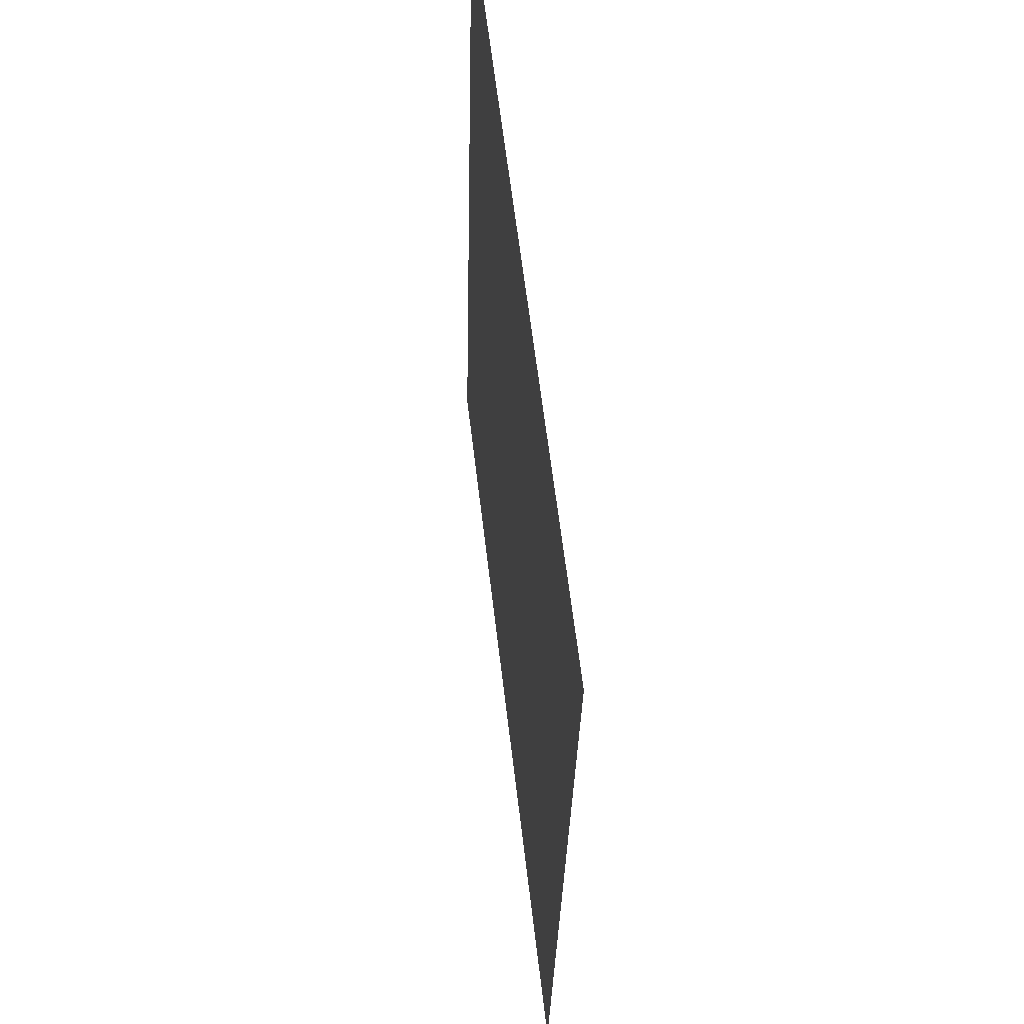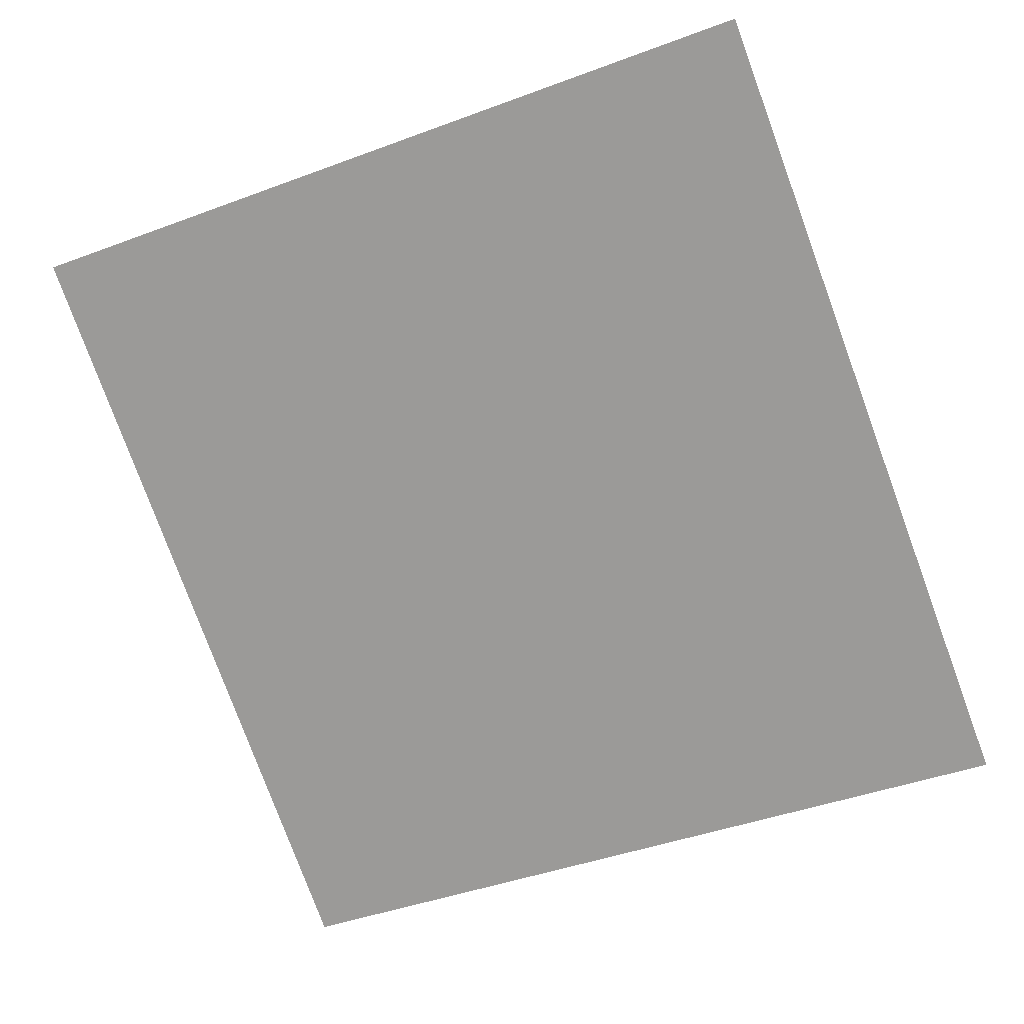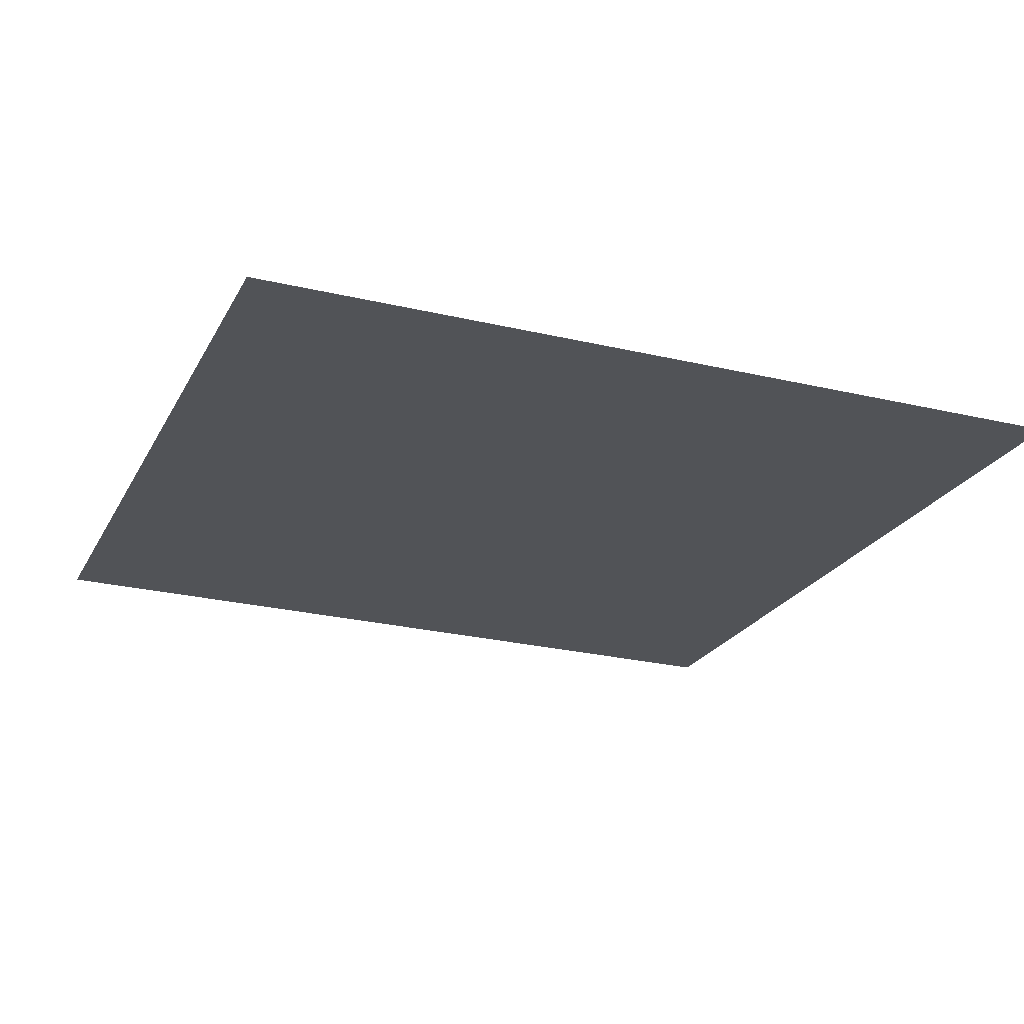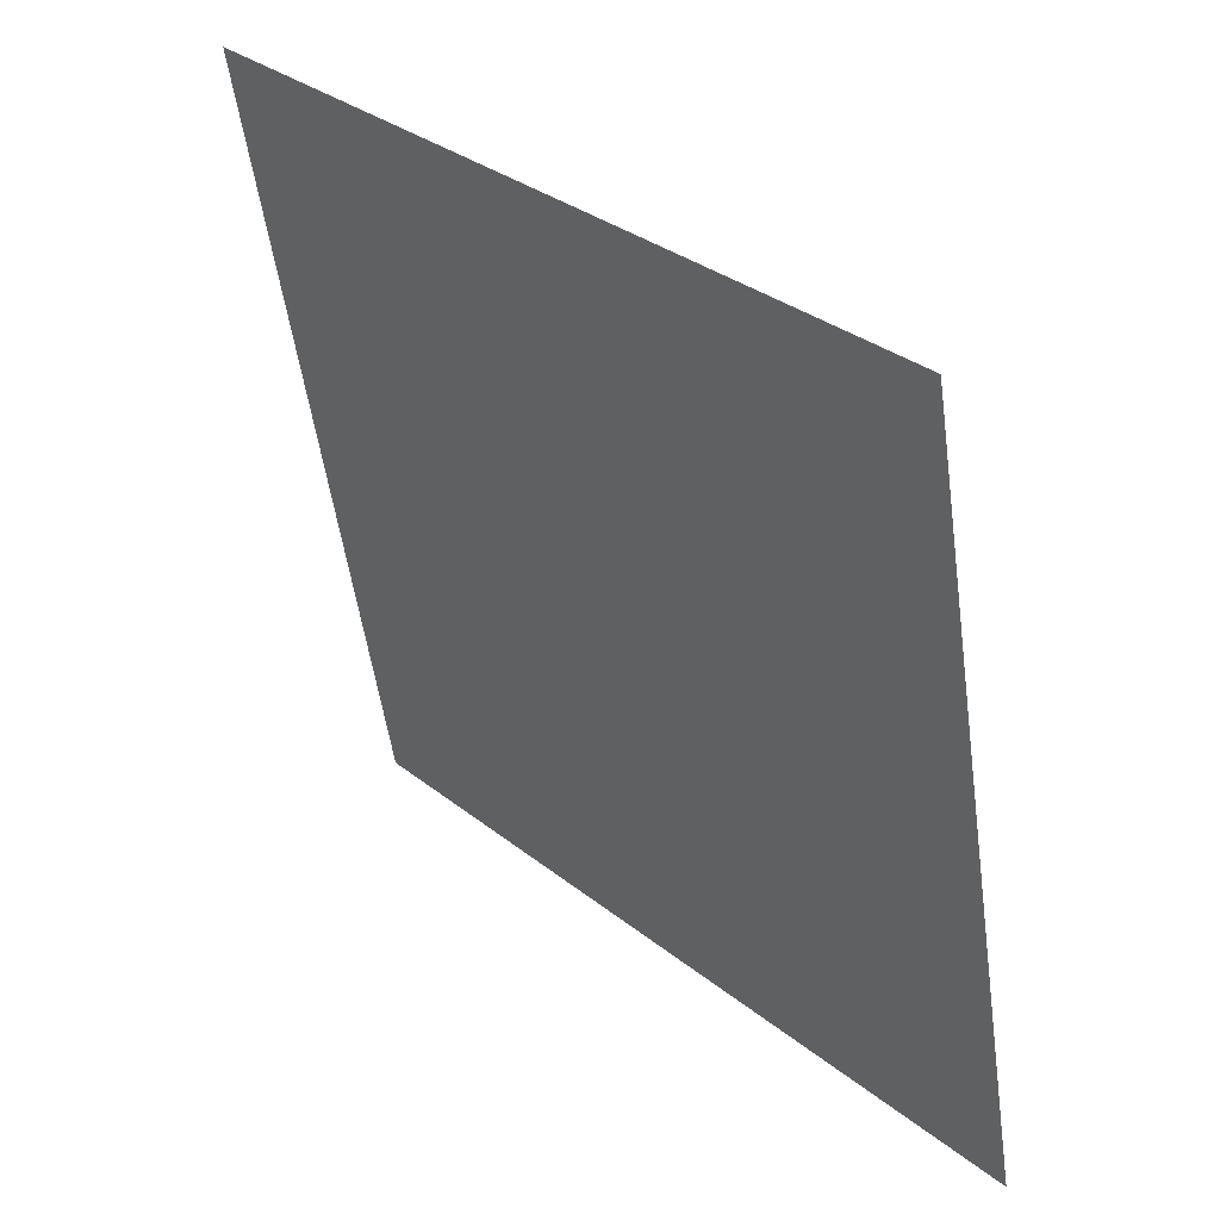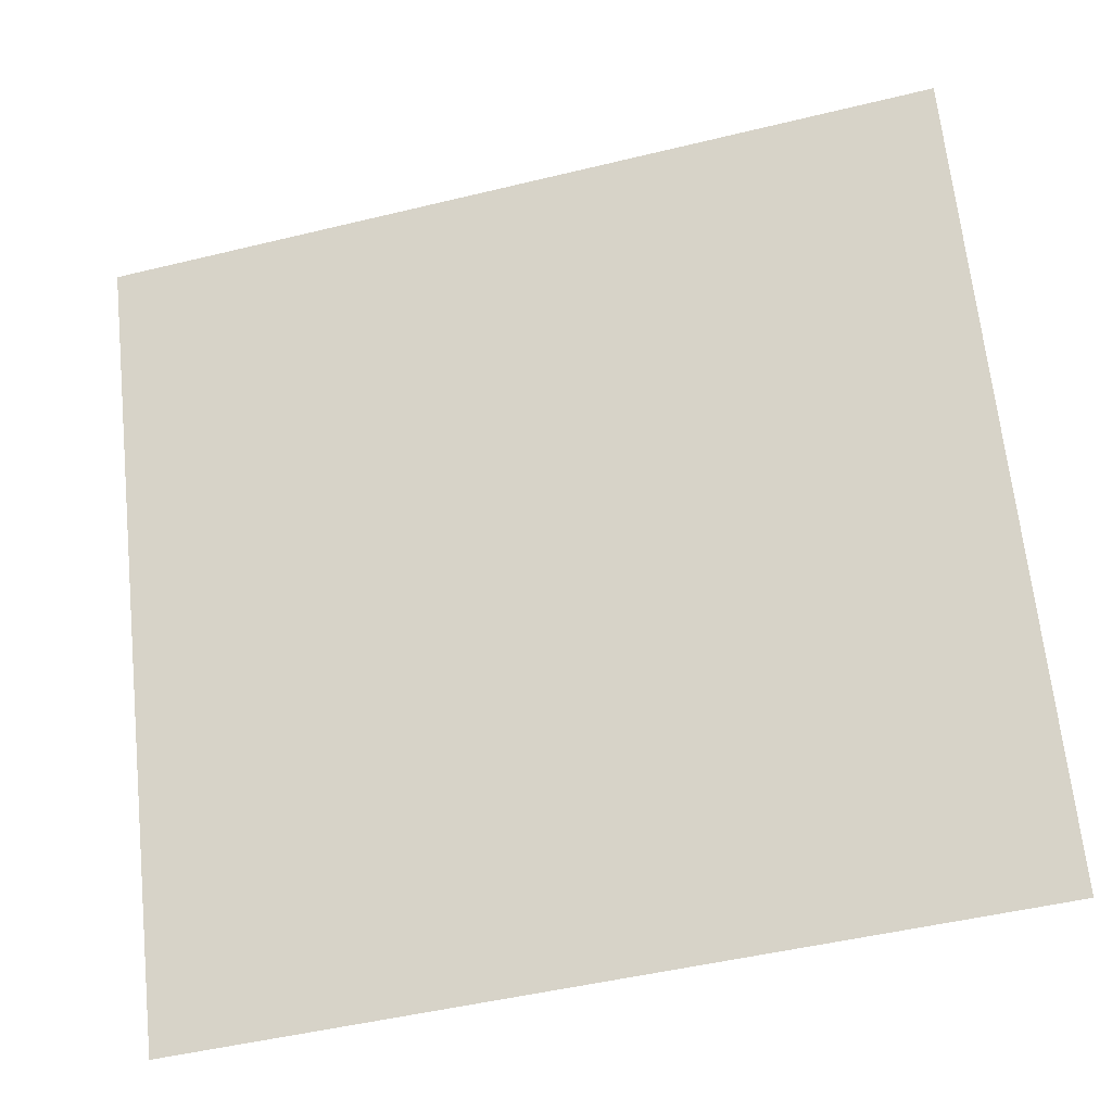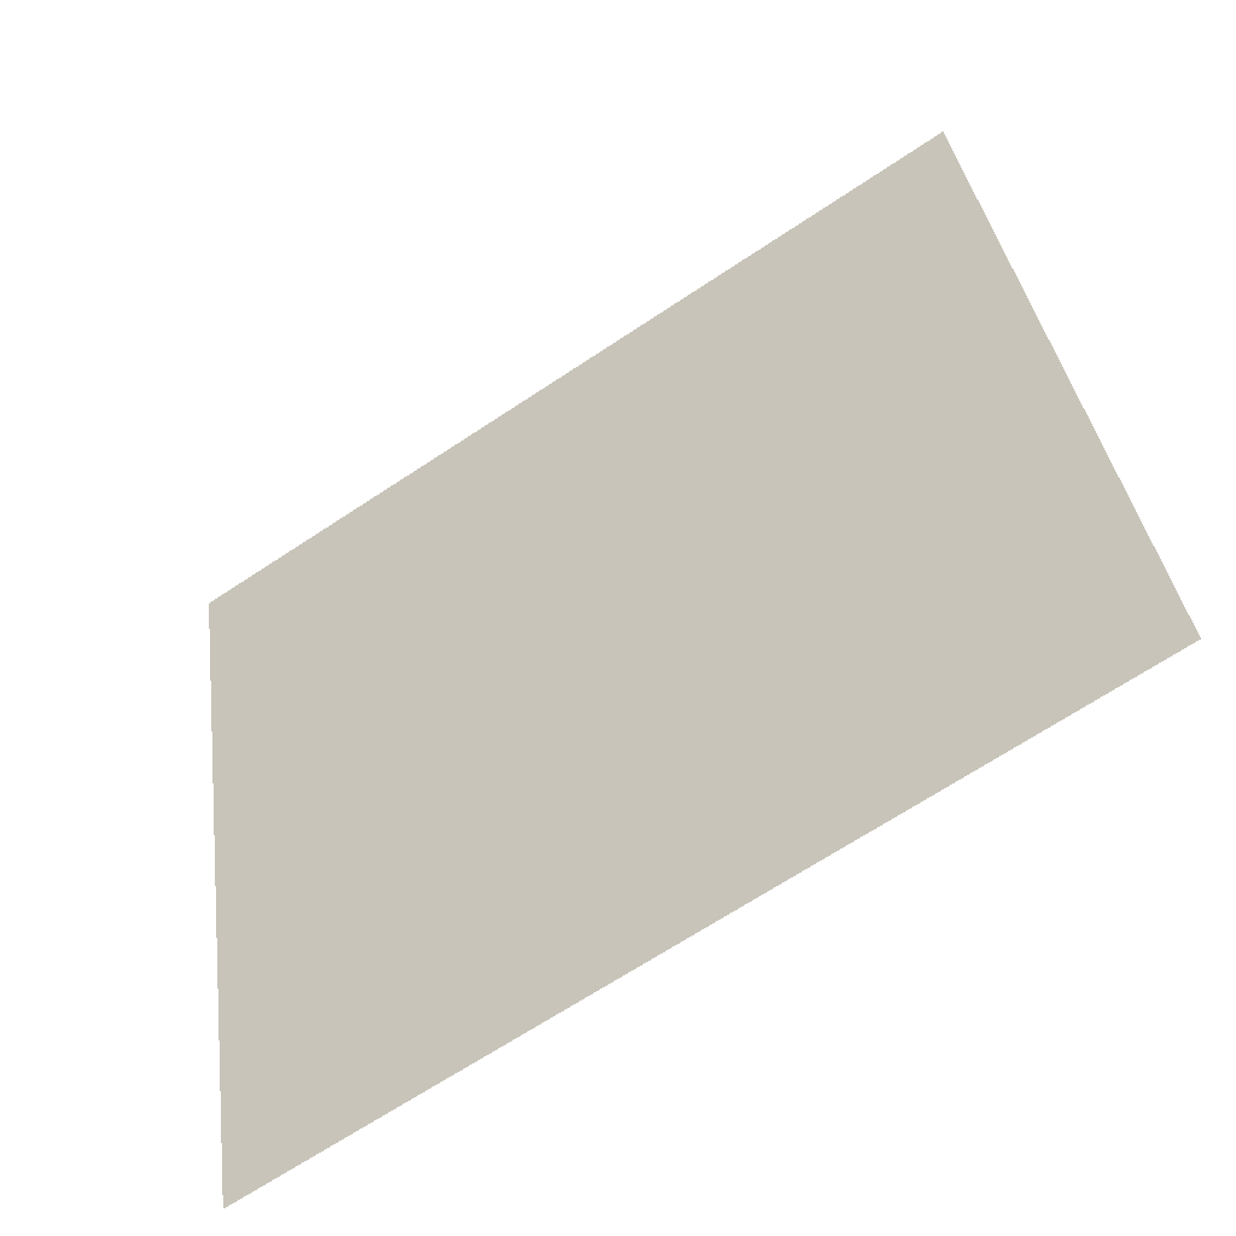
<metadata>
{"format":"obj","ext":"obj","renderer":"f3d","projection":"perspective","resolution":1024,"background":"white","views":[{"elev":-25.7,"azim":105.1,"up":"+Y"},{"elev":-60.3,"azim":-64.3,"up":"+Z"},{"elev":-4.1,"azim":-106.7,"up":"+Z"},{"elev":36.6,"azim":65.3,"up":"+Y"},{"elev":-29.8,"azim":31.3,"up":"+Y"},{"elev":-58.2,"azim":50.0,"up":"+Y"}]}
</metadata>
<code>
v 2.332 1.711 6.753
v 2.454 -1.12 6.379
v 5.289 -0.8887 5.551
v 5.167 1.942 5.924
f 3 2 1
f 1 4 3

</code>
